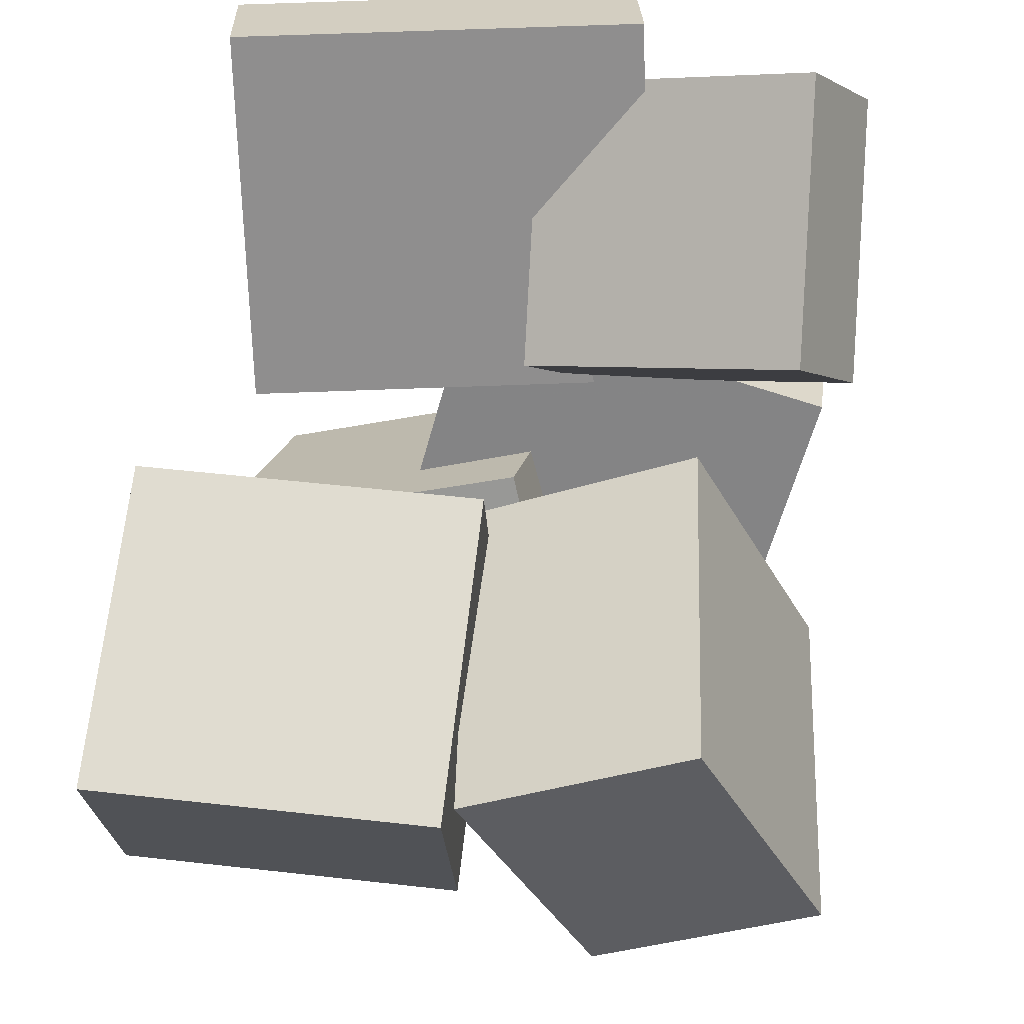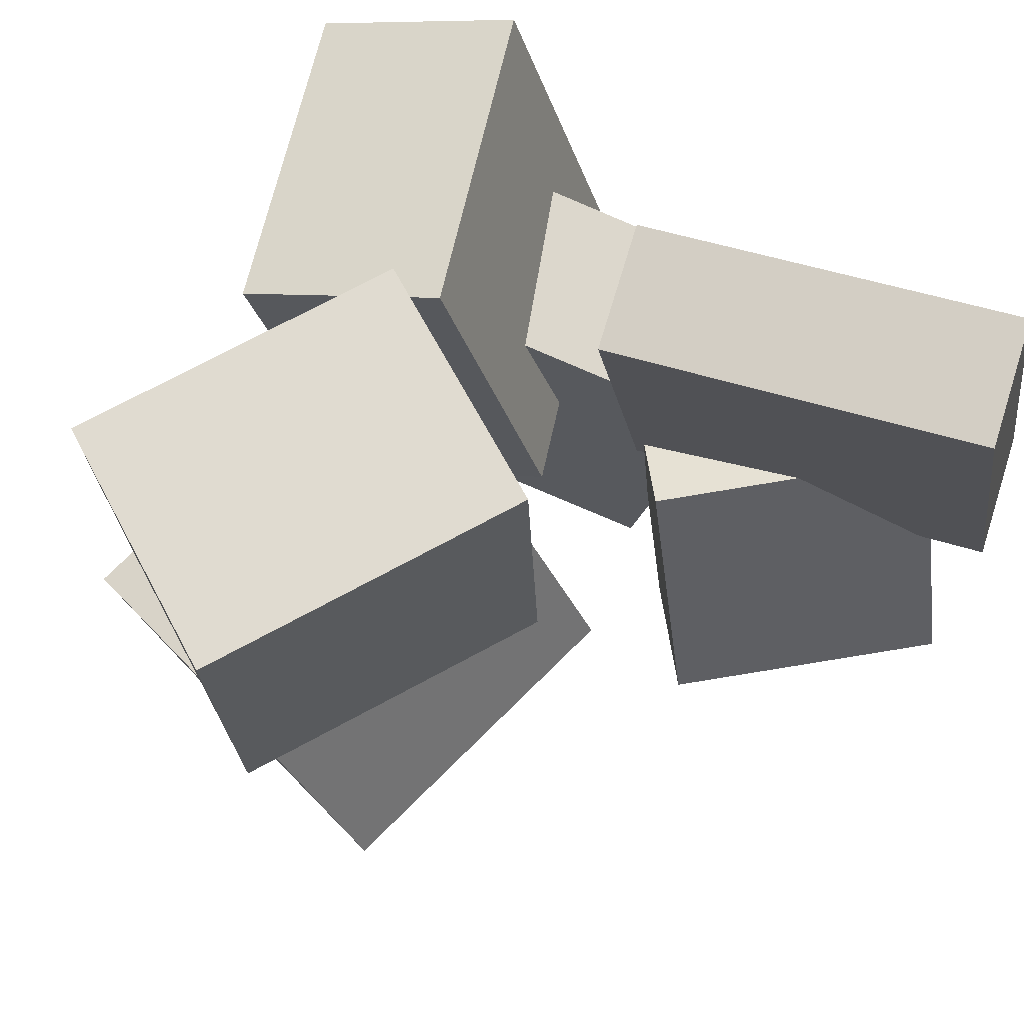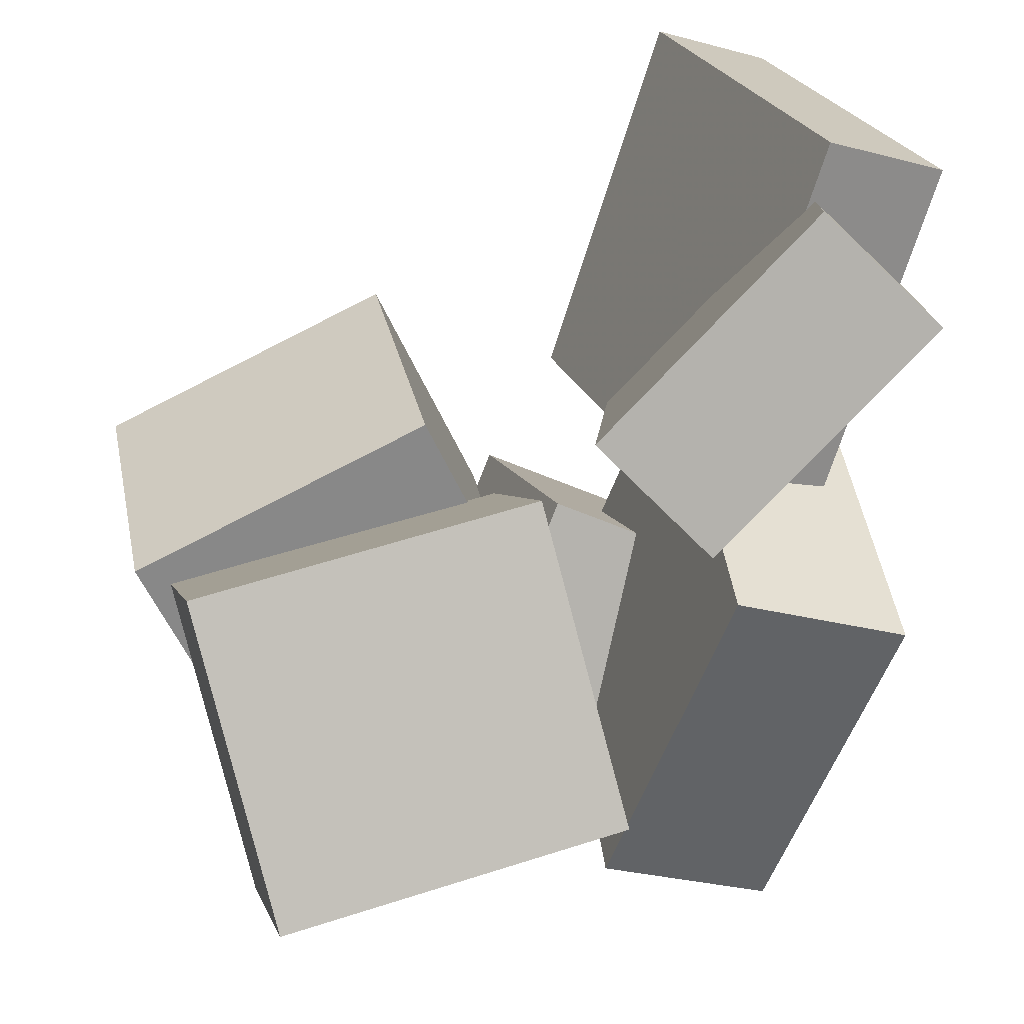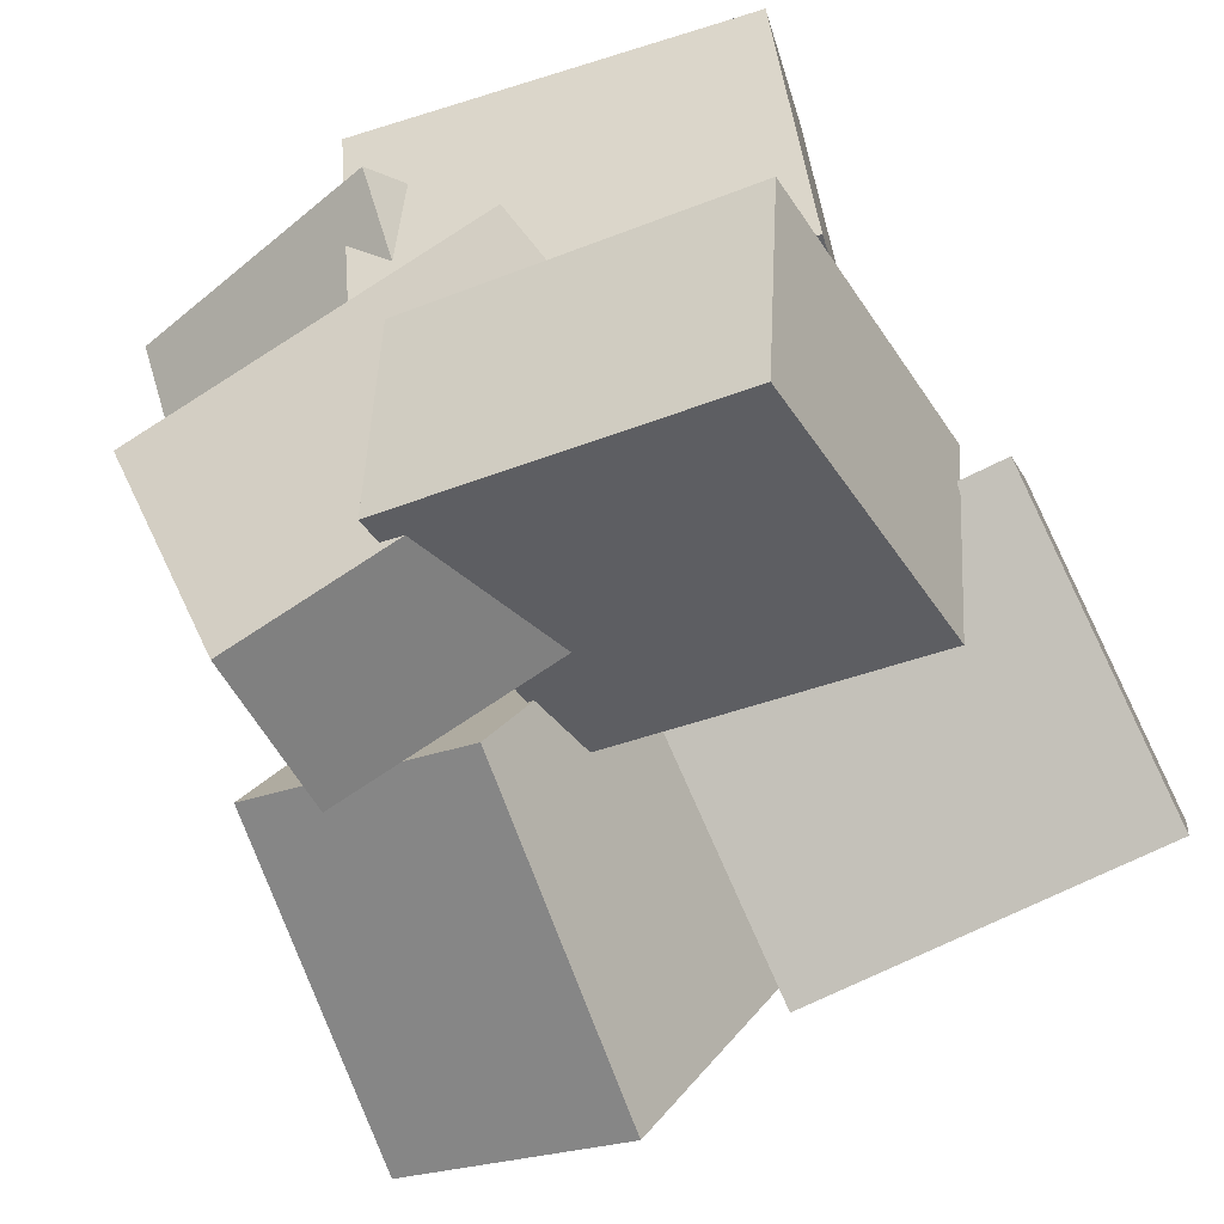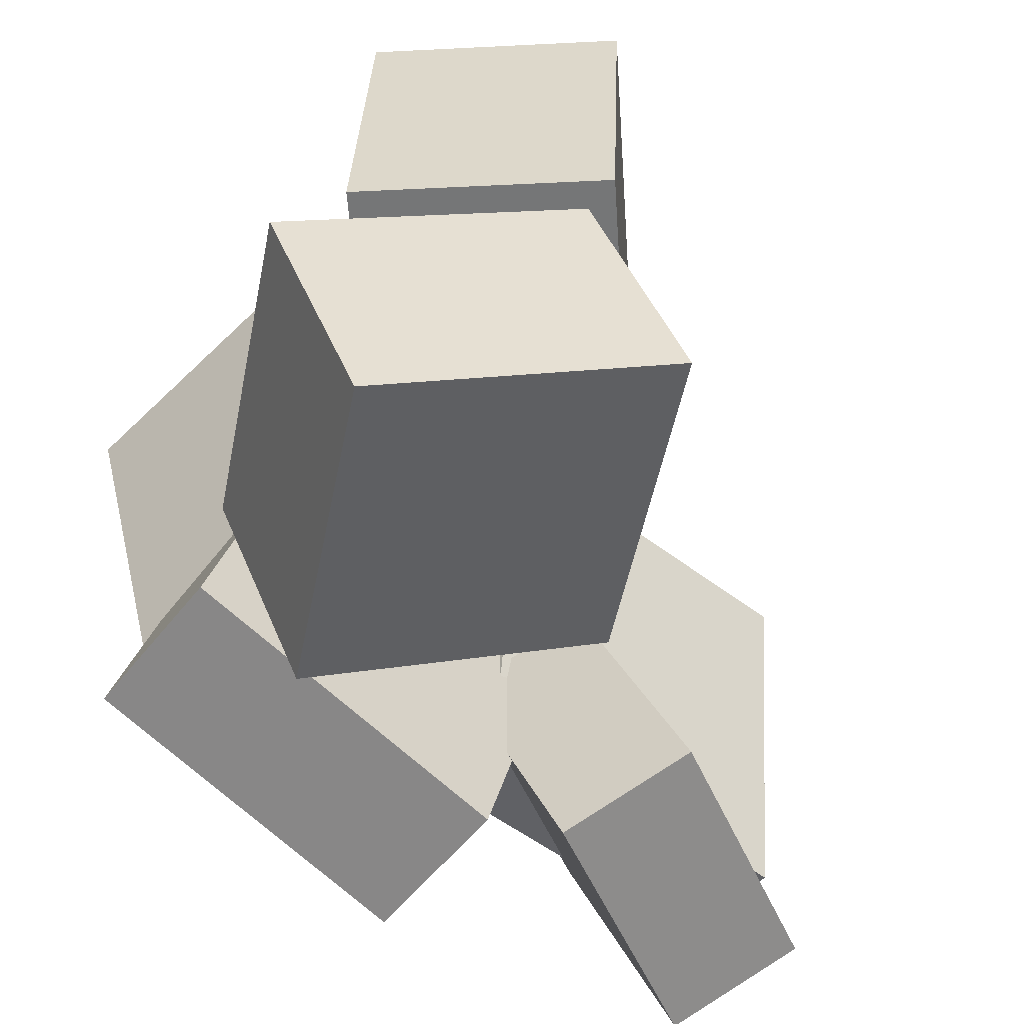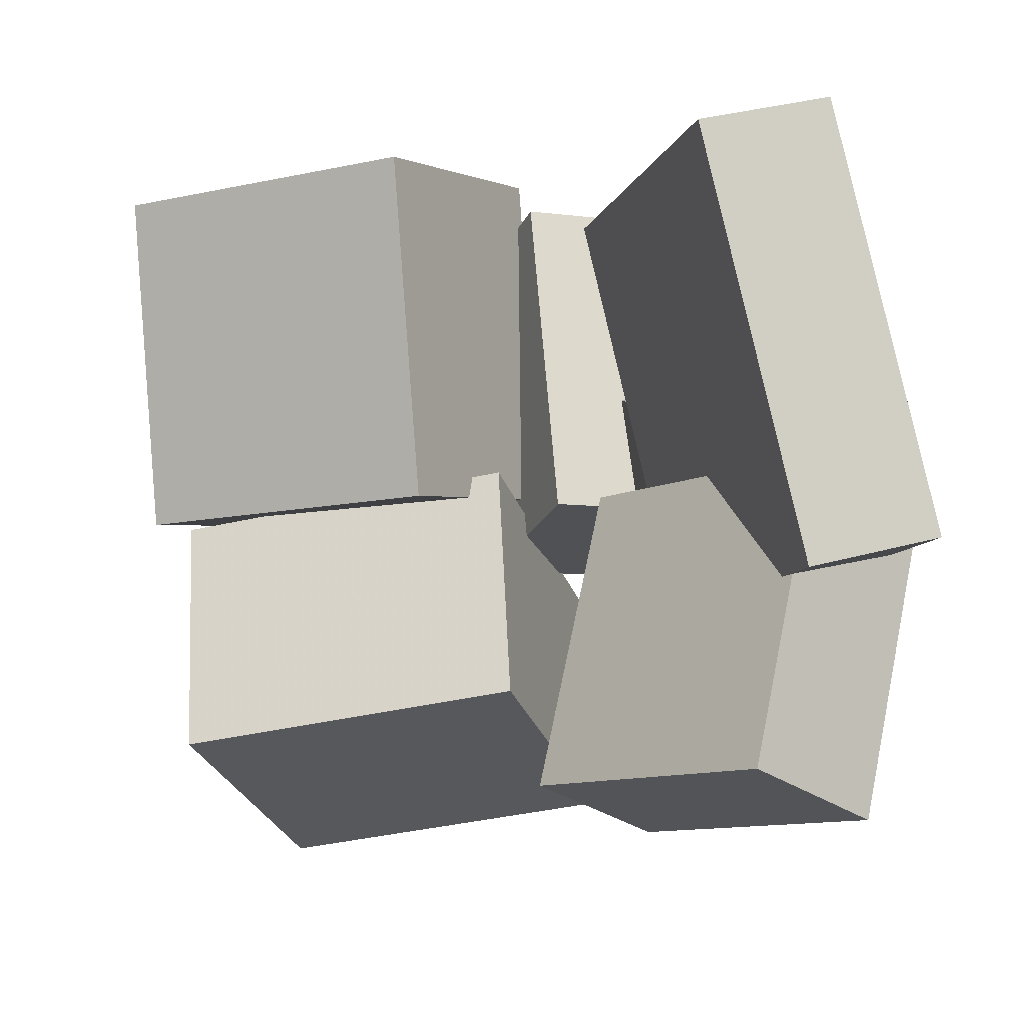
<metadata>
{"format":"obj","ext":"obj","renderer":"f3d","projection":"perspective","resolution":1024,"background":"white","views":[{"elev":44.2,"azim":101.3,"up":"+Y"},{"elev":65.3,"azim":127.0,"up":"+Z"},{"elev":26.8,"azim":173.3,"up":"+Y"},{"elev":-68.9,"azim":-59.3,"up":"+Y"},{"elev":-60.6,"azim":69.1,"up":"+Z"},{"elev":-3.6,"azim":-175.5,"up":"+Z"}]}
</metadata>
<code>
v -0.07031 0.1201 -0.01515
v -0.1398 0.05473 -0.04912
v -0.03277 0.1809 -0.2089
v -0.1023 0.1155 -0.2429
v -0.2102 0.2601 0.001689
v -0.2797 0.1948 -0.03227
v -0.1727 0.3209 -0.1921
v -0.2421 0.2556 -0.226
f 1.0 7.0 5.0
f 1.0 3.0 7.0
f 1.0 4.0 3.0
f 1.0 2.0 4.0
f 3.0 8.0 7.0
f 3.0 4.0 8.0
f 5.0 7.0 8.0
f 5.0 8.0 6.0
f 1.0 5.0 6.0
f 1.0 6.0 2.0
f 2.0 6.0 8.0
f 2.0 8.0 4.0
v -0.237 0.03613 -0.2145
v -0.236 0.09446 0.04324
v -0.1239 0.07021 -0.2226
v -0.1229 0.1285 0.03508
v -0.1638 -0.1945 -0.1625
v -0.1628 -0.1362 0.09516
v -0.05066 -0.1605 -0.1707
v -0.04964 -0.1021 0.087
f 9.0 15.0 13.0
f 9.0 11.0 15.0
f 9.0 12.0 11.0
f 9.0 10.0 12.0
f 11.0 16.0 15.0
f 11.0 12.0 16.0
f 13.0 15.0 16.0
f 13.0 16.0 14.0
f 9.0 13.0 14.0
f 9.0 14.0 10.0
f 10.0 14.0 16.0
f 10.0 16.0 12.0
v -0.01904 -0.05468 -0.004627
v -0.001485 -0.05144 0.2324
v 0.05612 0.1089 -0.01242
v 0.07368 0.1121 0.2246
v 0.1862 -0.1496 -0.01853
v 0.2038 -0.1464 0.2185
v 0.2614 0.01392 -0.02633
v 0.2789 0.01716 0.2107
f 17.0 23.0 21.0
f 17.0 19.0 23.0
f 17.0 20.0 19.0
f 17.0 18.0 20.0
f 19.0 24.0 23.0
f 19.0 20.0 24.0
f 21.0 23.0 24.0
f 21.0 24.0 22.0
f 17.0 21.0 22.0
f 17.0 22.0 18.0
f 18.0 22.0 24.0
f 18.0 24.0 20.0
v -0.04158 -0.1577 -0.07788
v 0.006149 0.04286 0.008623
v -0.05565 -0.08711 -0.2337
v -0.007921 0.1134 -0.1472
v 0.1894 -0.1962 -0.1162
v 0.2372 0.004383 -0.02966
v 0.1754 -0.1256 -0.272
v 0.2231 0.07495 -0.1855
f 25.0 31.0 29.0
f 25.0 27.0 31.0
f 25.0 28.0 27.0
f 25.0 26.0 28.0
f 27.0 32.0 31.0
f 27.0 28.0 32.0
f 29.0 31.0 32.0
f 29.0 32.0 30.0
f 25.0 29.0 30.0
f 25.0 30.0 26.0
f 26.0 30.0 32.0
f 26.0 32.0 28.0
v -0.1837 -0.1729 -0.0629
v -0.1594 -0.2396 0.1609
v -0.2413 -0.051 -0.02034
v -0.217 -0.1177 0.2034
v 0.02099 -0.0783 -0.05693
v 0.04528 -0.145 0.1668
v -0.03658 0.04359 -0.01437
v -0.0123 -0.02307 0.2094
f 33.0 39.0 37.0
f 33.0 35.0 39.0
f 33.0 36.0 35.0
f 33.0 34.0 36.0
f 35.0 40.0 39.0
f 35.0 36.0 40.0
f 37.0 39.0 40.0
f 37.0 40.0 38.0
f 33.0 37.0 38.0
f 33.0 38.0 34.0
f 34.0 38.0 40.0
f 34.0 40.0 36.0
v -0.2036 0.04643 -0.07557
v -0.2858 0.2939 -0.05243
v -0.122 0.07528 -0.09454
v -0.2042 0.3228 -0.0714
v -0.1385 0.04244 0.1981
v -0.2207 0.29 0.2212
v -0.05699 0.07129 0.1791
v -0.1392 0.3188 0.2023
f 41.0 47.0 45.0
f 41.0 43.0 47.0
f 41.0 44.0 43.0
f 41.0 42.0 44.0
f 43.0 48.0 47.0
f 43.0 44.0 48.0
f 45.0 47.0 48.0
f 45.0 48.0 46.0
f 41.0 45.0 46.0
f 41.0 46.0 42.0
f 42.0 46.0 48.0
f 42.0 48.0 44.0

</code>
